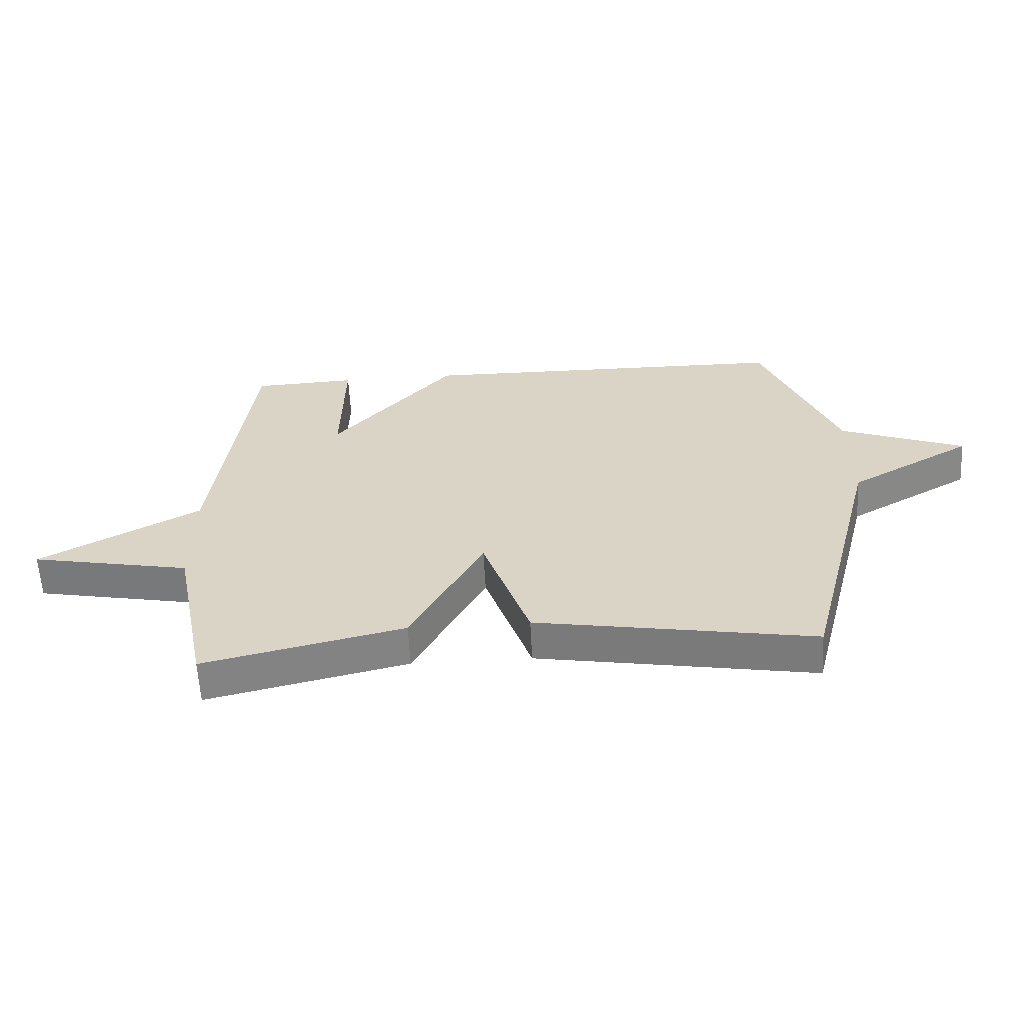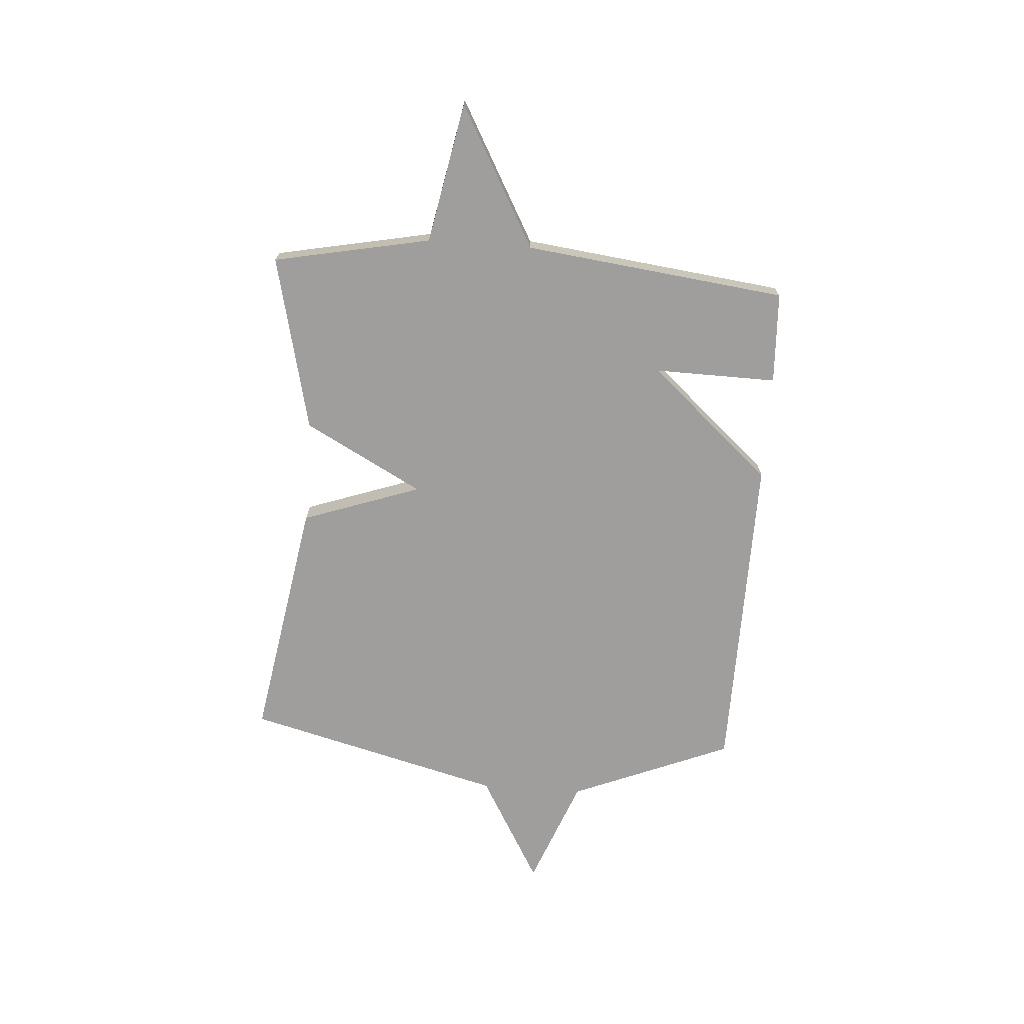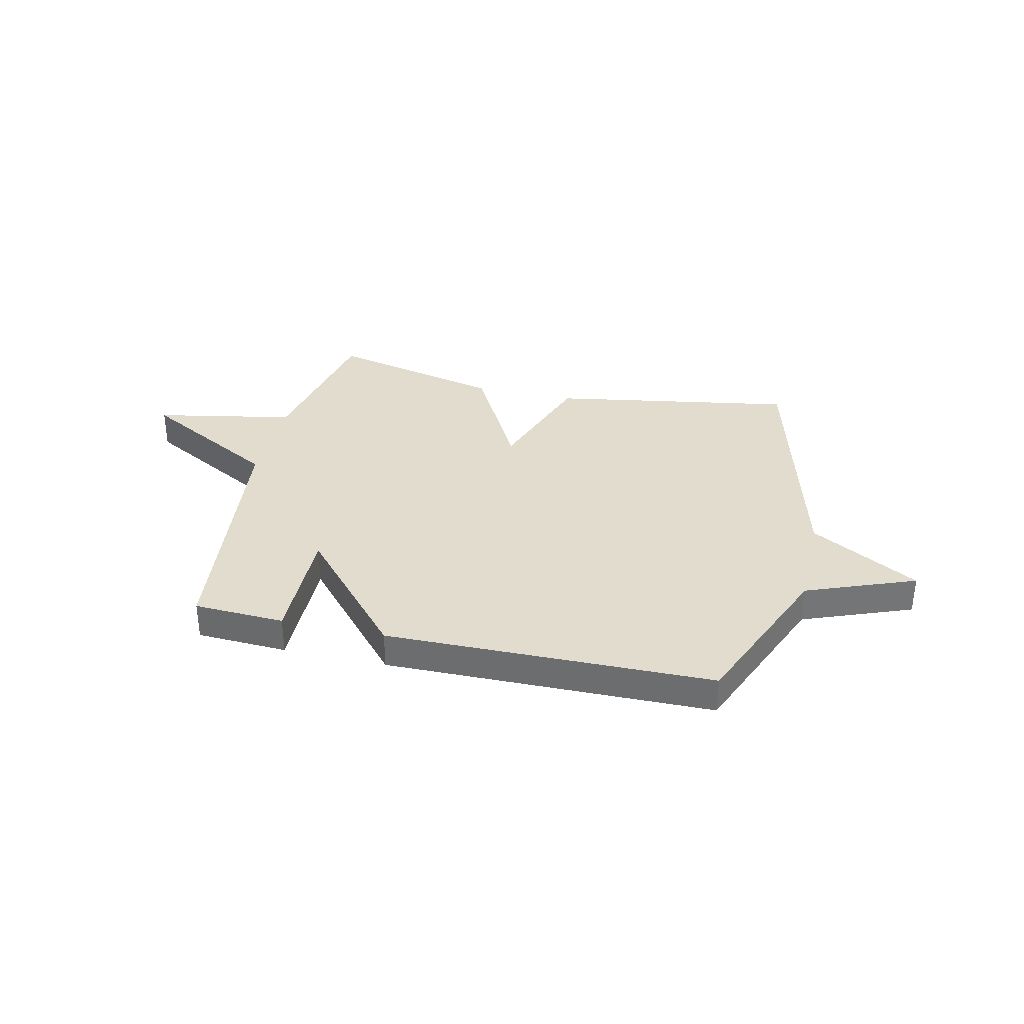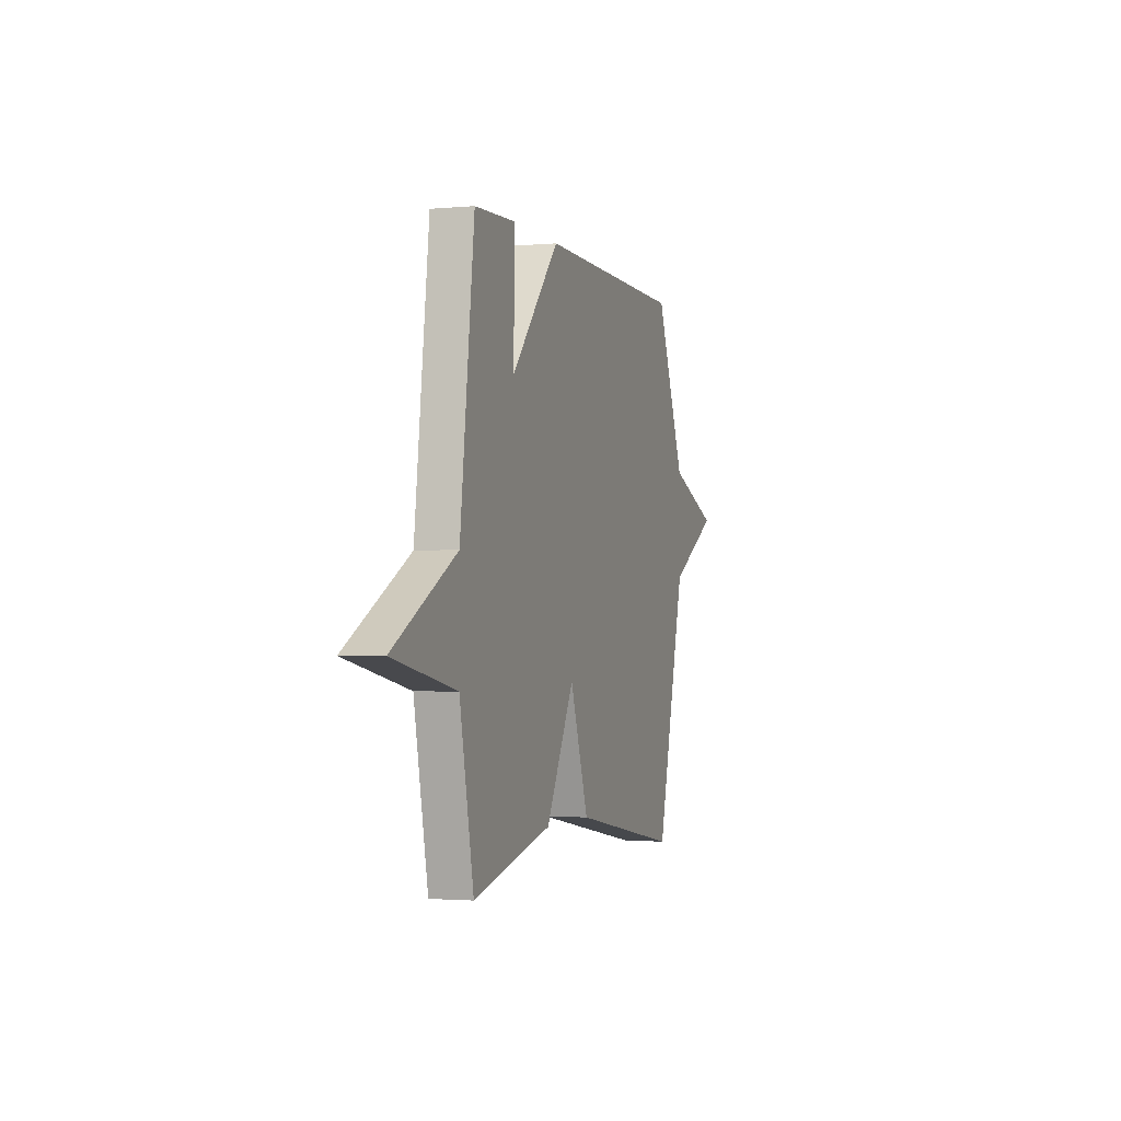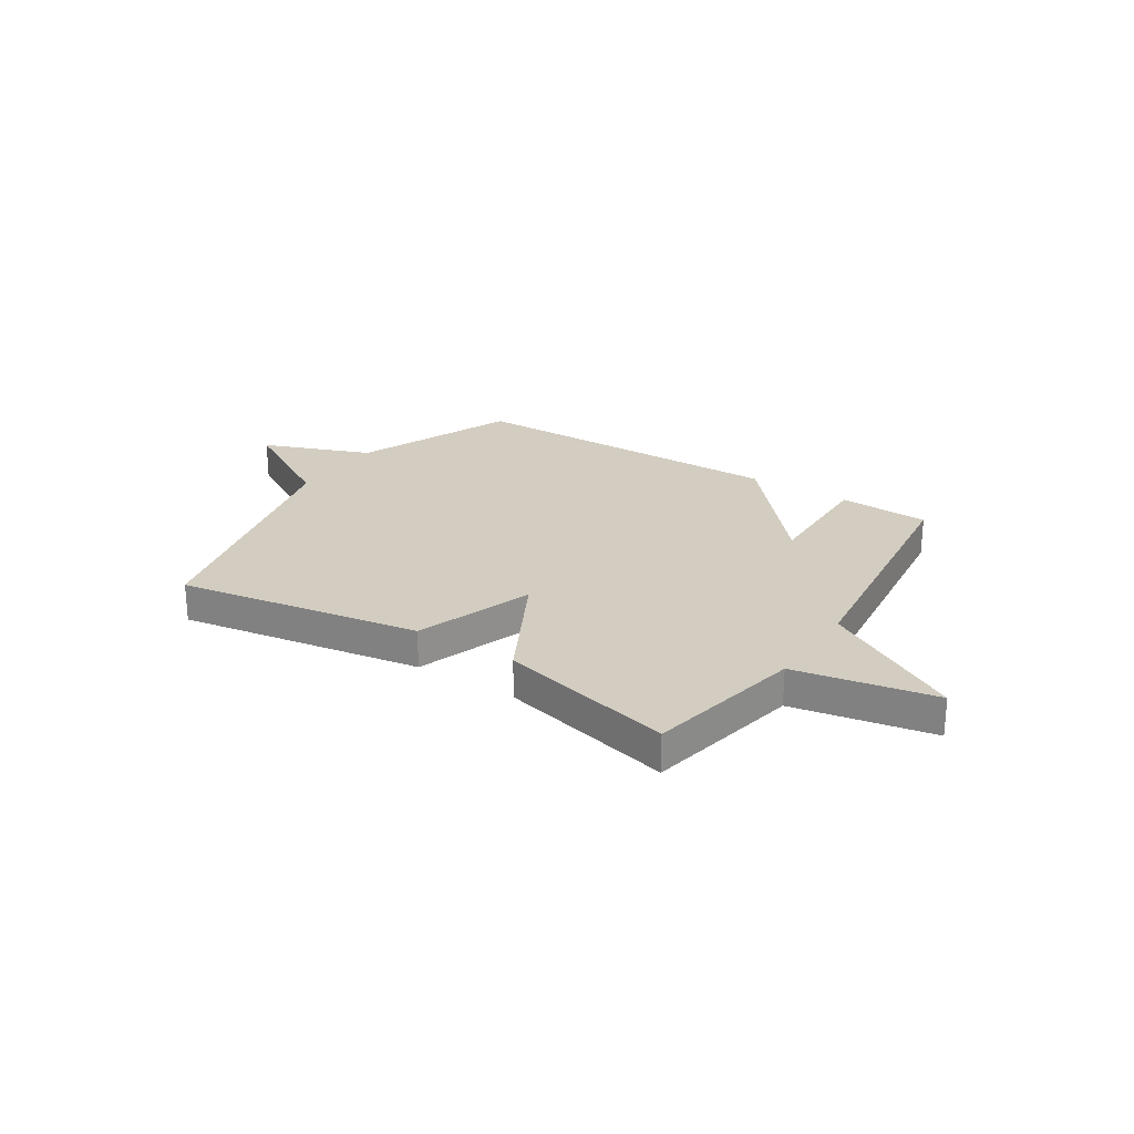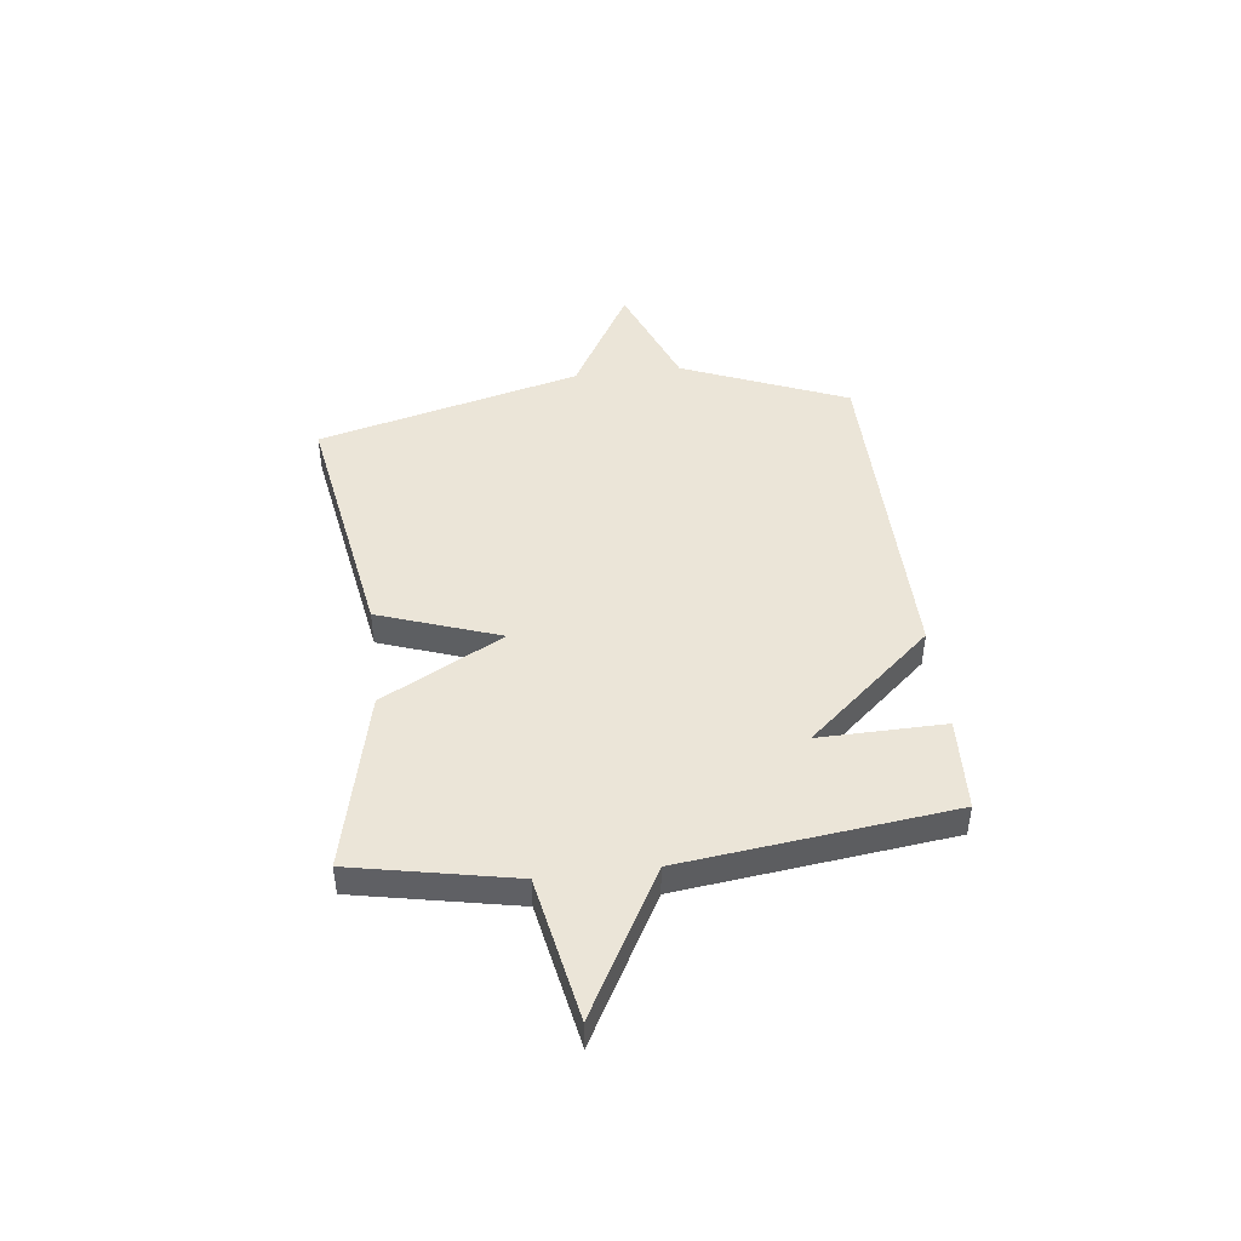
<metadata>
{"format":"obj","ext":"obj","renderer":"f3d","projection":"perspective","resolution":1024,"background":"white","views":[{"elev":-60.2,"azim":3.0,"up":"+Z"},{"elev":-70.9,"azim":-94.1,"up":"+Y"},{"elev":34.1,"azim":12.9,"up":"+Y"},{"elev":-2.0,"azim":-71.8,"up":"+Z"},{"elev":24.8,"azim":-147.0,"up":"+Y"},{"elev":45.8,"azim":-96.8,"up":"+Y"}]}
</metadata>
<code>
v -0.5 0.07 0.5
v -0.326 0.07 0.508
v -0.33 0.07 0.274
v -0.126 0.07 0.508
v 0.5 0.07 0.5
v 0.626 0.07 0.192
v 0.834 0.07 0.111
v 0.626 0.07 -0.008
v 0.5 0.07 -0.5
v 0.035 0.07 -0.421
v -0.044 0.07 -0.195
v -0.165 0.07 -0.421
v -0.5 0.07 -0.5
v -0.56 0.07 -0.2
v -0.827 0.07 -0.148
v -0.56 0.07 0
v -0.5 0 0.5
v -0.326 0 0.508
v -0.33 0 0.274
v -0.126 0 0.508
v 0.5 0 0.5
v 0.626 0 0.192
v 0.834 0 0.111
v 0.626 0 -0.008
v 0.5 0 -0.5
v 0.035 0 -0.421
v -0.044 0 -0.195
v -0.165 0 -0.421
v -0.5 0 -0.5
v -0.56 0 -0.2
v -0.827 0 -0.148
v -0.56 0 0
f 14 15 16
f 14 16 1
f 13 14 1
f 12 13 1
f 11 12 1
f 8 9 10 11
f 6 7 8 11
f 5 6 11
f 4 5 11
f 3 4 11
f 3 11 1
f 1 2 3
f 32 31 30
f 17 32 30
f 17 30 29
f 17 29 28
f 17 28 27
f 27 26 25 24
f 27 24 23 22
f 27 22 21
f 27 21 20
f 27 20 19
f 17 27 19
f 19 18 17
f 1 17 18 2
f 2 18 19 3
f 3 19 20 4
f 4 20 21 5
f 5 21 22 6
f 6 22 23 7
f 7 23 24 8
f 8 24 25 9
f 9 25 26 10
f 10 26 27 11
f 11 27 28 12
f 12 28 29 13
f 13 29 30 14
f 14 30 31 15
f 15 31 32 16
f 16 32 17 1

</code>
